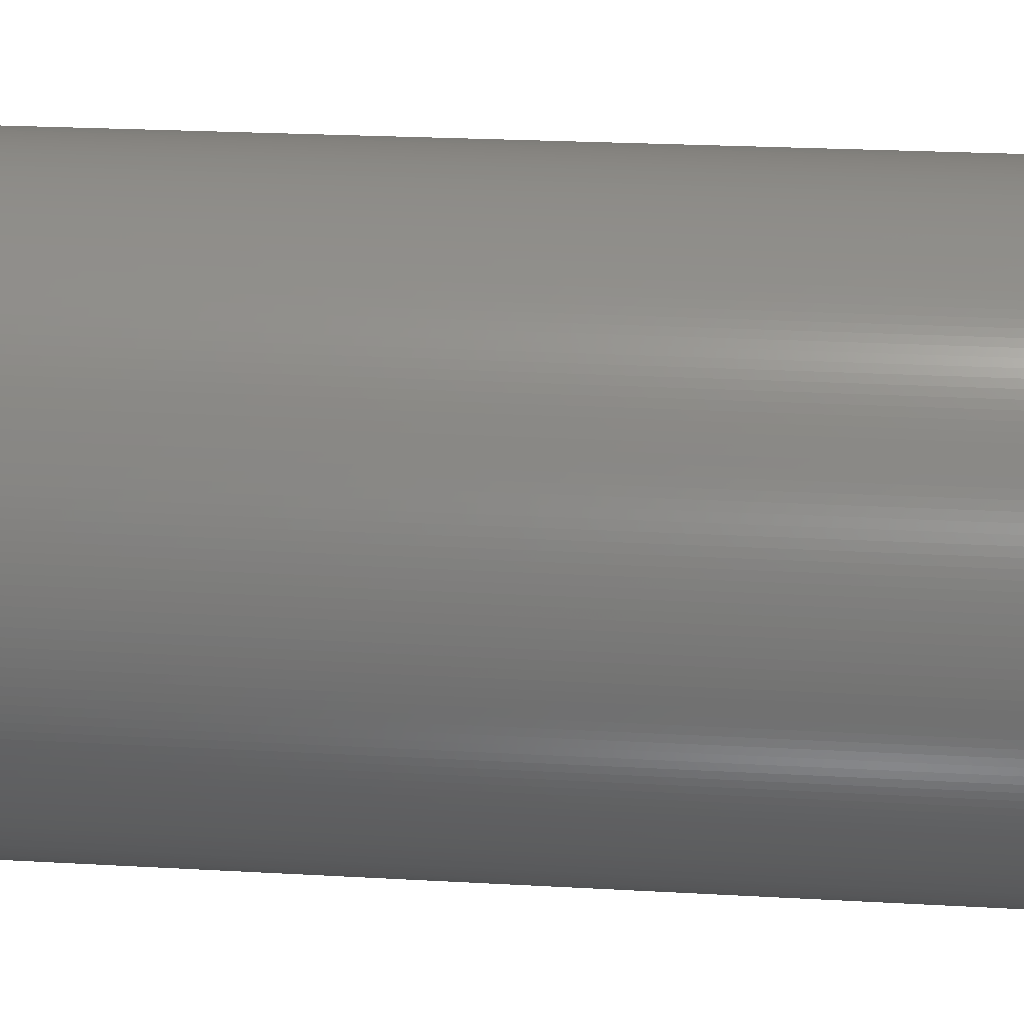
<metadata>
{"format":"stl","ext":"stl","renderer":"f3d","projection":"perspective","resolution":1024,"background":"white","views":[{"elev":21.6,"azim":-84.1,"up":"+Y"}]}
</metadata>
<code>
# stl→obj: 458 verts, 912 faces
v 2.5 -6.123e-16 10
v 2.5 -6.123e-16 0
v 2.499 0.06859 0
v 2.499 0.06859 10
v 2.496 0.1371 10
v 2.496 0.1371 0
v 2.492 0.2055 0
v 2.492 0.2055 10
v 2.485 0.2738 10
v 2.485 0.2738 0
v 2.477 0.3419 10
v 2.477 0.3419 0
v 2.466 0.4097 0
v 2.466 0.4097 10
v 2.454 0.4772 10
v 2.454 0.4772 0
v 2.44 0.5444 10
v 2.44 0.5444 0
v 2.424 0.6111 10
v 2.424 0.6111 0
v 2.406 0.6774 10
v 2.406 0.6774 0
v 2.387 0.7431 0
v 2.387 0.7431 10
v 2.366 0.8083 0
v 2.366 0.8083 10
v 2.343 0.8729 10
v 2.343 0.8729 0
v 2.318 0.9369 0
v 2.318 0.9369 10
v 2.291 1 10
v 2.291 1 0
v 2.263 1.063 10
v 2.263 1.063 0
v 2.233 1.124 10
v 2.233 1.124 0
v 2.201 1.185 10
v 2.201 1.185 0
v 2.168 1.245 10
v 2.168 1.245 0
v 2.133 1.304 10
v 2.133 1.304 0
v 2.096 1.362 10
v 2.096 1.362 0
v 2.058 1.419 10
v 2.058 1.419 0
v 2.019 1.475 10
v 2.019 1.475 0
v 1.977 1.53 10
v 1.977 1.53 0
v 1.935 1.583 10
v 1.935 1.583 0
v 1.89 1.636 0
v 1.89 1.636 10
v 1.845 1.687 10
v 1.845 1.687 0
v 1.798 1.737 10
v 1.798 1.737 0
v 1.749 1.786 10
v 1.749 1.786 0
v 1.7 1.833 10
v 1.7 1.833 0
v 1.649 1.879 10
v 1.649 1.879 0
v 1.597 1.924 10
v 1.597 1.924 0
v 1.543 1.967 10
v 1.543 1.967 0
v 1.489 2.008 10
v 1.489 2.008 0
v 1.433 2.048 10
v 1.433 2.048 0
v 1.376 2.087 10
v 1.376 2.087 0
v 1.319 2.124 0
v 1.319 2.124 10
v 1.26 2.159 0
v 1.26 2.159 10
v 1.2 2.193 10
v 1.2 2.193 0
v 1.14 2.225 10
v 1.14 2.225 0
v 1.078 2.256 10
v 1.078 2.256 0
v 1.016 2.284 10
v 1.016 2.284 0
v 0.9527 2.311 10
v 0.9527 2.311 0
v 0.889 2.337 10
v 0.889 2.337 0
v 0.8245 2.36 10
v 0.8245 2.36 0
v 0.7595 2.382 10
v 0.7595 2.382 0
v 0.6939 2.402 10
v 0.6939 2.402 0
v 0.6277 2.42 0
v 0.6277 2.42 10
v 0.5611 2.436 0
v 0.5611 2.436 10
v 0.494 2.451 10
v 0.494 2.451 0
v 0.4266 2.463 0
v 0.4266 2.463 10
v 0.3589 2.474 0
v 0.3589 2.474 10
v 0.2909 2.483 10
v 0.2909 2.483 0
v 0.2226 2.49 0
v 0.2226 2.49 10
v 0.1542 2.495 10
v 0.1542 2.495 0
v 0.08573 2.499 0
v 0.08573 2.499 10
v 0.01715 2.5 0
v 0.01715 2.5 10
v -0.05144 2.499 10
v -0.05144 2.499 0
v -0.12 2.497 10
v -0.12 2.497 0
v -0.1885 2.493 10
v -0.1885 2.493 0
v -0.2568 2.487 10
v -0.2568 2.487 0
v -0.3249 2.479 10
v -0.3249 2.479 0
v -0.3928 2.469 0
v -0.3928 2.469 10
v -0.4604 2.457 10
v -0.4604 2.457 0
v -0.5276 2.444 10
v -0.5276 2.444 0
v -0.5944 2.428 0
v -0.5944 2.428 10
v -0.6608 2.411 10
v -0.6608 2.411 0
v -0.7267 2.392 0
v -0.7267 2.392 10
v -0.7921 2.371 10
v -0.7921 2.371 0
v -0.8568 2.349 0
v -0.8568 2.349 10
v -0.9209 2.324 10
v -0.9209 2.324 0
v -0.9844 2.298 10
v -0.9844 2.298 0
v -1.047 2.27 10
v -1.047 2.27 0
v -1.109 2.241 0
v -1.109 2.241 10
v -1.17 2.209 10
v -1.17 2.209 0
v -1.23 2.176 0
v -1.23 2.176 10
v -1.289 2.142 10
v -1.289 2.142 0
v -1.348 2.106 10
v -1.348 2.106 0
v -1.405 2.068 0
v -1.405 2.068 10
v -1.461 2.029 10
v -1.461 2.029 0
v -1.516 1.988 10
v -1.516 1.988 0
v -1.57 1.945 0
v -1.57 1.945 10
v -1.623 1.902 10
v -1.623 1.902 0
v -1.675 1.856 10
v -1.675 1.856 0
v -1.725 1.81 10
v -1.725 1.81 0
v -1.774 1.762 0
v -1.774 1.762 10
v -1.821 1.712 10
v -1.821 1.712 0
v -1.868 1.662 10
v -1.868 1.662 0
v -1.913 1.61 0
v -1.913 1.61 10
v -1.956 1.557 0
v -1.956 1.557 10
v -1.998 1.503 10
v -1.998 1.503 0
v -2.039 1.447 10
v -2.039 1.447 0
v -2.077 1.391 0
v -2.077 1.391 10
v -2.115 1.333 10
v -2.115 1.333 0
v -2.151 1.275 0
v -2.151 1.275 10
v -2.185 1.215 10
v -2.185 1.215 0
v -2.217 1.155 10
v -2.217 1.155 0
v -2.248 1.094 10
v -2.248 1.094 0
v -2.277 1.031 10
v -2.277 1.031 0
v -2.305 0.9686 0
v -2.305 0.9686 10
v -2.33 0.905 10
v -2.33 0.905 0
v -2.354 0.8407 0
v -2.354 0.8407 10
v -2.377 0.7758 0
v -2.377 0.7758 10
v -2.397 0.7103 0
v -2.397 0.7103 10
v -2.416 0.6443 10
v -2.416 0.6443 0
v -2.432 0.5778 0
v -2.432 0.5778 10
v -2.447 0.5108 10
v -2.447 0.5108 0
v -2.46 0.4435 0
v -2.46 0.4435 10
v -2.472 0.3758 0
v -2.472 0.3758 10
v -2.481 0.3079 10
v -2.481 0.3079 0
v -2.488 0.2397 0
v -2.488 0.2397 10
v -2.494 0.1713 10
v -2.494 0.1713 0
v -2.498 0.1029 0
v -2.498 0.1029 10
v -2.5 0.0343 10
v -2.5 0.0343 0
v -2.5 -0.0343 10
v -2.5 -0.0343 0
v -2.498 -0.1029 0
v -2.498 -0.1029 10
v -2.494 -0.1713 0
v -2.494 -0.1713 10
v -2.488 -0.2397 10
v -2.488 -0.2397 0
v -2.481 -0.3079 10
v -2.481 -0.3079 0
v -2.472 -0.3758 0
v -2.472 -0.3758 10
v -2.46 -0.4435 10
v -2.46 -0.4435 0
v -2.447 -0.5108 10
v -2.447 -0.5108 0
v -2.432 -0.5778 0
v -2.432 -0.5778 10
v -2.416 -0.6443 10
v -2.416 -0.6443 0
v -2.397 -0.7103 0
v -2.397 -0.7103 10
v -2.377 -0.7758 10
v -2.377 -0.7758 0
v -2.354 -0.8407 0
v -2.354 -0.8407 10
v -2.33 -0.905 10
v -2.33 -0.905 0
v -2.305 -0.9686 0
v -2.305 -0.9686 10
v -2.277 -1.031 10
v -2.277 -1.031 0
v -2.248 -1.094 10
v -2.248 -1.094 0
v -2.217 -1.155 10
v -2.217 -1.155 0
v -2.185 -1.215 10
v -2.185 -1.215 0
v -2.151 -1.275 0
v -2.151 -1.275 10
v -2.115 -1.333 0
v -2.115 -1.333 10
v -2.077 -1.391 10
v -2.077 -1.391 0
v -2.039 -1.447 0
v -2.039 -1.447 10
v -1.998 -1.503 10
v -1.998 -1.503 0
v -1.956 -1.557 10
v -1.956 -1.557 0
v -1.913 -1.61 10
v -1.913 -1.61 0
v -1.868 -1.662 10
v -1.868 -1.662 0
v -1.821 -1.712 0
v -1.821 -1.712 10
v -1.774 -1.762 10
v -1.774 -1.762 0
v -1.725 -1.81 10
v -1.725 -1.81 0
v -1.675 -1.856 0
v -1.675 -1.856 10
v -1.623 -1.902 0
v -1.623 -1.902 10
v -1.57 -1.945 10
v -1.57 -1.945 0
v -1.516 -1.988 10
v -1.516 -1.988 0
v -1.461 -2.029 10
v -1.461 -2.029 0
v -1.405 -2.068 10
v -1.405 -2.068 0
v -1.348 -2.106 10
v -1.348 -2.106 0
v -1.289 -2.142 10
v -1.289 -2.142 0
v -1.23 -2.176 0
v -1.23 -2.176 10
v -1.17 -2.209 10
v -1.17 -2.209 0
v -1.109 -2.241 10
v -1.109 -2.241 0
v -1.047 -2.27 0
v -1.047 -2.27 10
v -0.9844 -2.298 10
v -0.9844 -2.298 0
v -0.9209 -2.324 10
v -0.9209 -2.324 0
v -0.8568 -2.349 10
v -0.8568 -2.349 0
v -0.7921 -2.371 10
v -0.7921 -2.371 0
v -0.7267 -2.392 10
v -0.7267 -2.392 0
v -0.6608 -2.411 10
v -0.6608 -2.411 0
v -0.5944 -2.428 10
v -0.5944 -2.428 0
v -0.5276 -2.444 10
v -0.5276 -2.444 0
v -0.4604 -2.457 10
v -0.4604 -2.457 0
v -0.3928 -2.469 10
v -0.3928 -2.469 0
v -0.3249 -2.479 10
v -0.3249 -2.479 0
v -0.2568 -2.487 10
v -0.2568 -2.487 0
v -0.1885 -2.493 10
v -0.1885 -2.493 0
v -0.12 -2.497 10
v -0.12 -2.497 0
v -0.05144 -2.499 10
v -0.05144 -2.499 0
v 0.01715 -2.5 0
v 0.01715 -2.5 10
v 0.08573 -2.499 0
v 0.08573 -2.499 10
v 0.1542 -2.495 10
v 0.1542 -2.495 0
v 0.2226 -2.49 10
v 0.2226 -2.49 0
v 0.2909 -2.483 10
v 0.2909 -2.483 0
v 0.3589 -2.474 10
v 0.3589 -2.474 0
v 0.4266 -2.463 10
v 0.4266 -2.463 0
v 0.494 -2.451 10
v 0.494 -2.451 0
v 0.5611 -2.436 10
v 0.5611 -2.436 0
v 0.6277 -2.42 10
v 0.6277 -2.42 0
v 0.6939 -2.402 10
v 0.6939 -2.402 0
v 0.7595 -2.382 10
v 0.7595 -2.382 0
v 0.8245 -2.36 10
v 0.8245 -2.36 0
v 0.889 -2.337 0
v 0.889 -2.337 10
v 0.9527 -2.311 0
v 0.9527 -2.311 10
v 1.016 -2.284 10
v 1.016 -2.284 0
v 1.078 -2.256 0
v 1.078 -2.256 10
v 1.14 -2.225 10
v 1.14 -2.225 0
v 1.2 -2.193 0
v 1.2 -2.193 10
v 1.26 -2.159 10
v 1.26 -2.159 0
v 1.319 -2.124 0
v 1.319 -2.124 10
v 1.376 -2.087 0
v 1.376 -2.087 10
v 1.433 -2.048 0
v 1.433 -2.048 10
v 1.489 -2.008 10
v 1.489 -2.008 0
v 1.543 -1.967 0
v 1.543 -1.967 10
v 1.597 -1.924 10
v 1.597 -1.924 0
v 1.649 -1.879 10
v 1.649 -1.879 0
v 1.7 -1.833 10
v 1.7 -1.833 0
v 1.749 -1.786 0
v 1.749 -1.786 10
v 1.798 -1.737 10
v 1.798 -1.737 0
v 1.845 -1.687 10
v 1.845 -1.687 0
v 1.89 -1.636 10
v 1.89 -1.636 0
v 1.935 -1.583 10
v 1.935 -1.583 0
v 1.977 -1.53 0
v 1.977 -1.53 10
v 2.019 -1.475 10
v 2.019 -1.475 0
v 2.058 -1.419 10
v 2.058 -1.419 0
v 2.096 -1.362 10
v 2.096 -1.362 0
v 2.133 -1.304 10
v 2.133 -1.304 0
v 2.168 -1.245 10
v 2.168 -1.245 0
v 2.201 -1.185 0
v 2.201 -1.185 10
v 2.233 -1.124 0
v 2.233 -1.124 10
v 2.263 -1.063 0
v 2.263 -1.063 10
v 2.291 -1 10
v 2.291 -1 0
v 2.318 -0.9369 10
v 2.318 -0.9369 0
v 2.343 -0.8729 10
v 2.343 -0.8729 0
v 2.366 -0.8083 0
v 2.366 -0.8083 10
v 2.387 -0.7431 10
v 2.387 -0.7431 0
v 2.406 -0.6774 10
v 2.406 -0.6774 0
v 2.424 -0.6111 0
v 2.424 -0.6111 10
v 2.44 -0.5444 10
v 2.44 -0.5444 0
v 2.454 -0.4772 10
v 2.454 -0.4772 0
v 2.466 -0.4097 10
v 2.466 -0.4097 0
v 2.477 -0.3419 0
v 2.477 -0.3419 10
v 2.485 -0.2738 10
v 2.485 -0.2738 0
v 2.492 -0.2055 10
v 2.492 -0.2055 0
v 2.496 -0.1371 10
v 2.496 -0.1371 0
v 2.499 -0.06859 10
v 2.499 -0.06859 0
f 1 2 3
f 4 1 3
f 5 3 6
f 5 6 7
f 5 4 3
f 8 5 7
f 9 7 10
f 9 8 7
f 11 10 12
f 11 12 13
f 11 9 10
f 14 11 13
f 15 13 16
f 15 14 13
f 17 16 18
f 17 15 16
f 19 18 20
f 19 17 18
f 21 19 20
f 21 20 22
f 21 22 23
f 24 21 23
f 24 23 25
f 26 24 25
f 27 26 25
f 27 25 28
f 27 28 29
f 30 27 29
f 31 30 29
f 31 29 32
f 33 31 32
f 33 32 34
f 35 33 34
f 35 34 36
f 37 35 36
f 37 36 38
f 39 37 38
f 39 38 40
f 41 39 40
f 41 40 42
f 43 41 42
f 43 42 44
f 45 44 46
f 45 43 44
f 47 46 48
f 47 45 46
f 49 48 50
f 49 47 48
f 51 50 52
f 51 52 53
f 51 49 50
f 54 51 53
f 55 53 56
f 55 54 53
f 57 56 58
f 57 55 56
f 59 58 60
f 59 57 58
f 61 60 62
f 61 59 60
f 63 62 64
f 63 61 62
f 65 64 66
f 65 63 64
f 67 66 68
f 67 65 66
f 69 68 70
f 69 67 68
f 71 70 72
f 71 69 70
f 73 71 72
f 73 72 74
f 73 74 75
f 76 73 75
f 76 75 77
f 78 76 77
f 79 78 77
f 79 77 80
f 81 79 80
f 81 80 82
f 83 81 82
f 83 82 84
f 85 83 84
f 85 84 86
f 87 85 86
f 87 86 88
f 89 87 88
f 89 88 90
f 91 89 90
f 91 90 92
f 93 91 92
f 93 92 94
f 95 93 94
f 95 94 96
f 95 96 97
f 98 95 97
f 98 97 99
f 100 98 99
f 101 100 99
f 101 99 102
f 101 102 103
f 104 101 103
f 104 103 105
f 106 104 105
f 107 106 105
f 107 105 108
f 107 108 109
f 110 107 109
f 111 110 109
f 111 109 112
f 111 112 113
f 114 113 115
f 114 111 113
f 116 114 115
f 117 115 118
f 117 116 115
f 119 118 120
f 119 117 118
f 121 120 122
f 121 119 120
f 123 121 122
f 123 122 124
f 125 123 124
f 125 124 126
f 125 126 127
f 128 125 127
f 129 128 127
f 129 127 130
f 131 129 130
f 131 130 132
f 131 132 133
f 134 131 133
f 135 134 133
f 135 133 136
f 135 136 137
f 138 135 137
f 139 138 137
f 139 137 140
f 139 140 141
f 142 139 141
f 143 142 141
f 143 141 144
f 145 143 144
f 145 144 146
f 147 146 148
f 147 148 149
f 147 145 146
f 150 147 149
f 151 149 152
f 151 152 153
f 151 150 149
f 154 151 153
f 155 153 156
f 155 154 153
f 157 156 158
f 157 158 159
f 157 155 156
f 160 157 159
f 161 159 162
f 161 160 159
f 163 162 164
f 163 164 165
f 163 161 162
f 166 163 165
f 167 165 168
f 167 166 165
f 169 168 170
f 169 167 168
f 171 170 172
f 171 172 173
f 171 169 170
f 174 171 173
f 175 174 173
f 175 173 176
f 177 175 176
f 177 176 178
f 177 178 179
f 180 177 179
f 180 179 181
f 182 180 181
f 183 182 181
f 183 181 184
f 185 184 186
f 185 186 187
f 185 183 184
f 188 185 187
f 189 188 187
f 189 187 190
f 189 190 191
f 192 189 191
f 193 191 194
f 193 192 191
f 195 194 196
f 195 193 194
f 197 196 198
f 197 195 196
f 199 198 200
f 199 200 201
f 199 197 198
f 202 199 201
f 203 201 204
f 203 204 205
f 203 202 201
f 206 205 207
f 206 203 205
f 208 207 209
f 208 206 207
f 210 208 209
f 211 209 212
f 211 212 213
f 211 210 209
f 214 211 213
f 215 213 216
f 215 216 217
f 215 214 213
f 218 217 219
f 218 215 217
f 220 218 219
f 221 219 222
f 221 222 223
f 221 220 219
f 224 221 223
f 225 224 223
f 225 223 226
f 225 226 227
f 228 225 227
f 229 228 227
f 229 227 230
f 231 229 230
f 231 230 232
f 231 232 233
f 234 231 233
f 234 233 235
f 236 234 235
f 237 236 235
f 237 235 238
f 239 237 238
f 239 238 240
f 239 240 241
f 242 239 241
f 243 242 241
f 243 241 244
f 245 243 244
f 245 244 246
f 245 246 247
f 248 245 247
f 249 247 250
f 249 250 251
f 249 248 247
f 252 249 251
f 253 251 254
f 253 254 255
f 253 252 251
f 256 253 255
f 257 255 258
f 257 258 259
f 257 256 255
f 260 257 259
f 261 259 262
f 261 260 259
f 263 262 264
f 263 261 262
f 265 264 266
f 265 263 264
f 267 266 268
f 267 268 269
f 267 265 266
f 270 269 271
f 270 267 269
f 272 270 271
f 273 272 271
f 273 271 274
f 273 274 275
f 276 273 275
f 277 276 275
f 277 275 278
f 279 277 278
f 279 278 280
f 281 279 280
f 281 280 282
f 283 281 282
f 283 282 284
f 283 284 285
f 286 283 285
f 287 286 285
f 287 285 288
f 289 287 288
f 289 288 290
f 289 290 291
f 292 289 291
f 292 291 293
f 294 292 293
f 295 294 293
f 295 293 296
f 297 295 296
f 297 296 298
f 299 297 298
f 299 298 300
f 301 299 300
f 301 300 302
f 303 301 302
f 303 302 304
f 305 303 304
f 305 304 306
f 305 306 307
f 308 305 307
f 309 308 307
f 309 307 310
f 311 309 310
f 311 310 312
f 311 312 313
f 314 311 313
f 315 314 313
f 315 313 316
f 317 316 318
f 317 315 316
f 319 318 320
f 319 317 318
f 321 320 322
f 321 319 320
f 323 322 324
f 323 321 322
f 325 323 324
f 325 324 326
f 327 325 326
f 327 326 328
f 329 327 328
f 329 328 330
f 331 329 330
f 331 330 332
f 333 331 332
f 333 332 334
f 335 333 334
f 335 334 336
f 337 335 336
f 337 336 338
f 339 337 338
f 339 338 340
f 341 339 340
f 341 340 342
f 343 341 342
f 343 342 344
f 343 344 345
f 346 343 345
f 346 345 347
f 348 346 347
f 349 347 350
f 349 348 347
f 351 350 352
f 351 349 350
f 353 352 354
f 353 351 352
f 355 354 356
f 355 353 354
f 357 356 358
f 357 355 356
f 359 358 360
f 359 357 358
f 361 360 362
f 361 359 360
f 363 362 364
f 363 361 362
f 365 364 366
f 365 363 364
f 367 366 368
f 367 365 366
f 369 368 370
f 369 370 371
f 369 367 368
f 372 371 373
f 372 369 371
f 374 372 373
f 375 374 373
f 375 373 376
f 375 376 377
f 378 375 377
f 379 377 380
f 379 380 381
f 379 378 377
f 382 379 381
f 383 381 384
f 383 382 381
f 383 384 385
f 386 383 385
f 386 385 387
f 388 387 389
f 388 386 387
f 390 388 389
f 391 389 392
f 391 392 393
f 391 390 389
f 394 391 393
f 395 393 396
f 395 394 393
f 397 396 398
f 397 395 396
f 399 398 400
f 399 400 401
f 399 397 398
f 402 399 401
f 403 401 404
f 403 402 401
f 405 404 406
f 405 403 404
f 407 406 408
f 407 405 406
f 409 408 410
f 409 410 411
f 409 407 408
f 412 409 411
f 413 411 414
f 413 412 411
f 415 414 416
f 415 413 414
f 417 416 418
f 417 415 416
f 419 418 420
f 419 417 418
f 421 420 422
f 421 422 423
f 421 419 420
f 424 423 425
f 424 421 423
f 426 424 425
f 426 425 427
f 428 426 427
f 429 428 427
f 429 427 430
f 431 429 430
f 431 430 432
f 433 431 432
f 433 432 434
f 433 434 435
f 436 433 435
f 437 436 435
f 437 435 438
f 439 437 438
f 439 438 440
f 439 440 441
f 442 439 441
f 443 442 441
f 443 441 444
f 445 443 444
f 445 444 446
f 447 445 446
f 447 446 448
f 447 448 449
f 450 447 449
f 451 449 452
f 451 450 449
f 453 452 454
f 453 451 452
f 455 454 456
f 455 453 454
f 457 456 458
f 457 458 2
f 457 455 456
f 1 457 2
f 301 295 297
f 301 297 299
f 273 276 277
f 273 277 279
f 272 279 281
f 272 273 279
f 305 287 289
f 305 289 292
f 305 292 294
f 305 294 295
f 305 301 303
f 305 295 301
f 265 267 270
f 265 270 272
f 311 308 309
f 314 308 311
f 315 305 308
f 315 308 314
f 257 260 261
f 257 261 263
f 257 263 265
f 257 265 272
f 319 315 317
f 321 305 315
f 321 315 319
f 253 256 257
f 252 253 257
f 252 281 283
f 252 283 286
f 252 272 281
f 252 257 272
f 327 321 323
f 327 323 325
f 331 327 329
f 333 327 331
f 242 243 245
f 242 245 248
f 242 248 249
f 242 249 252
f 339 335 337
f 236 237 239
f 231 234 236
f 231 239 242
f 231 236 239
f 346 339 341
f 346 341 343
f 228 229 231
f 351 346 348
f 351 348 349
f 221 224 225
f 221 225 228
f 355 351 353
f 357 351 355
f 218 220 221
f 359 351 357
f 361 351 359
f 214 215 218
f 210 211 214
f 367 346 351
f 367 351 361
f 367 361 363
f 367 363 365
f 208 210 214
f 372 367 369
f 203 206 208
f 374 367 372
f 199 202 203
f 199 203 208
f 197 199 208
f 379 367 374
f 379 374 375
f 379 375 378
f 382 367 379
f 193 195 197
f 383 367 382
f 192 193 197
f 388 367 383
f 388 346 367
f 388 383 386
f 188 192 197
f 188 189 192
f 185 197 208
f 185 188 197
f 185 208 214
f 391 388 390
f 182 214 218
f 182 185 214
f 182 221 228
f 182 231 242
f 182 228 231
f 182 218 221
f 182 242 252
f 182 183 185
f 395 391 394
f 177 180 182
f 402 391 395
f 402 395 397
f 402 397 399
f 405 402 403
f 169 177 182
f 169 171 174
f 169 174 175
f 169 175 177
f 167 169 182
f 409 405 407
f 409 388 391
f 409 391 402
f 409 402 405
f 413 409 412
f 161 163 166
f 415 327 333
f 415 388 409
f 415 346 388
f 415 335 339
f 415 339 346
f 415 409 413
f 415 333 335
f 157 167 182
f 157 160 161
f 157 161 166
f 157 166 167
f 419 415 417
f 155 157 182
f 424 419 421
f 424 415 419
f 151 154 155
f 426 415 424
f 150 151 155
f 428 415 426
f 431 428 429
f 143 150 155
f 143 145 147
f 143 147 150
f 436 415 428
f 436 431 433
f 436 428 431
f 138 143 155
f 138 286 287
f 138 182 252
f 138 139 142
f 138 142 143
f 138 155 182
f 138 252 286
f 442 437 439
f 443 436 437
f 443 437 442
f 129 131 134
f 447 443 445
f 447 436 443
f 121 129 134
f 121 123 125
f 121 125 128
f 121 128 129
f 117 119 121
f 1 453 455
f 1 455 457
f 116 117 121
f 4 453 1
f 5 451 453
f 5 453 4
f 111 114 116
f 111 121 134
f 111 134 135
f 111 135 138
f 111 116 121
f 8 451 5
f 14 8 9
f 14 9 11
f 104 106 107
f 17 14 15
f 17 415 436
f 17 436 447
f 17 447 450
f 17 450 451
f 17 451 8
f 17 8 14
f 100 101 104
f 100 107 110
f 100 110 111
f 100 104 107
f 24 17 19
f 24 19 21
f 91 93 95
f 91 95 98
f 27 24 26
f 30 24 27
f 87 91 98
f 87 89 91
f 31 17 24
f 31 24 30
f 85 87 98
f 33 17 31
f 37 33 35
f 79 85 98
f 79 81 83
f 79 83 85
f 39 33 37
f 39 17 33
f 76 78 79
f 76 98 100
f 76 79 98
f 45 39 41
f 45 41 43
f 45 17 39
f 69 100 111
f 69 71 73
f 69 73 76
f 69 76 100
f 49 45 47
f 65 67 69
f 54 49 51
f 54 45 49
f 54 17 45
f 55 17 54
f 61 63 65
f 61 65 69
f 59 321 327
f 59 55 57
f 59 69 111
f 59 17 55
f 59 287 305
f 59 415 17
f 59 61 69
f 59 327 415
f 59 111 138
f 59 138 287
f 59 305 321
f 302 298 296
f 302 300 298
f 274 278 275
f 274 280 278
f 271 282 280
f 271 280 274
f 306 290 288
f 306 291 290
f 306 293 291
f 306 296 293
f 306 304 302
f 306 302 296
f 266 269 268
f 266 271 269
f 312 310 307
f 313 312 307
f 316 307 306
f 316 313 307
f 258 262 259
f 258 264 262
f 258 266 264
f 258 271 266
f 320 318 316
f 322 316 306
f 322 320 316
f 254 258 255
f 251 258 254
f 251 284 282
f 251 285 284
f 251 282 271
f 251 271 258
f 328 324 322
f 328 326 324
f 332 330 328
f 334 332 328
f 241 246 244
f 241 247 246
f 241 250 247
f 241 251 250
f 340 338 336
f 235 240 238
f 232 235 233
f 232 241 240
f 232 240 235
f 345 342 340
f 345 344 342
f 227 232 230
f 352 347 345
f 352 350 347
f 222 226 223
f 222 227 226
f 356 354 352
f 358 356 352
f 217 222 219
f 360 358 352
f 362 360 352
f 213 217 216
f 209 213 212
f 368 352 345
f 368 362 352
f 368 364 362
f 368 366 364
f 207 213 209
f 371 370 368
f 204 207 205
f 373 371 368
f 200 204 201
f 200 207 204
f 198 207 200
f 380 373 368
f 380 376 373
f 380 377 376
f 381 380 368
f 194 198 196
f 384 381 368
f 191 198 194
f 387 384 368
f 387 368 345
f 387 385 384
f 187 198 191
f 187 191 190
f 186 207 198
f 186 198 187
f 186 213 207
f 392 389 387
f 181 217 213
f 181 213 186
f 181 227 222
f 181 241 232
f 181 232 227
f 181 222 217
f 181 251 241
f 181 186 184
f 396 393 392
f 178 181 179
f 401 396 392
f 401 398 396
f 401 400 398
f 406 404 401
f 170 181 178
f 170 173 172
f 170 176 173
f 170 178 176
f 168 181 170
f 410 408 406
f 410 392 387
f 410 401 392
f 410 406 401
f 414 411 410
f 162 165 164
f 416 334 328
f 416 410 387
f 416 387 345
f 416 340 336
f 416 345 340
f 416 414 410
f 416 336 334
f 158 181 168
f 158 162 159
f 158 165 162
f 158 168 165
f 420 418 416
f 156 181 158
f 423 422 420
f 423 420 416
f 152 156 153
f 425 423 416
f 149 156 152
f 427 425 416
f 432 430 427
f 144 156 149
f 144 148 146
f 144 149 148
f 435 427 416
f 435 434 432
f 435 432 427
f 137 156 144
f 137 288 285
f 137 251 181
f 137 141 140
f 137 144 141
f 137 181 156
f 137 285 251
f 441 440 438
f 444 438 435
f 444 441 438
f 130 133 132
f 448 446 444
f 448 444 435
f 122 133 130
f 122 126 124
f 122 127 126
f 122 130 127
f 118 122 120
f 2 456 454
f 2 458 456
f 115 122 118
f 3 2 454
f 6 454 452
f 6 3 454
f 112 115 113
f 112 133 122
f 112 136 133
f 112 137 136
f 112 122 115
f 7 6 452
f 13 10 7
f 13 12 10
f 103 108 105
f 18 16 13
f 18 435 416
f 18 448 435
f 18 449 448
f 18 452 449
f 18 7 452
f 18 13 7
f 99 103 102
f 99 109 108
f 99 112 109
f 99 108 103
f 23 20 18
f 23 22 20
f 92 96 94
f 92 97 96
f 28 25 23
f 29 28 23
f 88 97 92
f 88 92 90
f 32 23 18
f 32 29 23
f 86 97 88
f 34 32 18
f 38 36 34
f 80 97 86
f 80 84 82
f 80 86 84
f 40 38 34
f 40 34 18
f 75 80 77
f 75 99 97
f 75 97 80
f 46 42 40
f 46 44 42
f 46 40 18
f 70 112 99
f 70 74 72
f 70 75 74
f 70 99 75
f 50 48 46
f 66 70 68
f 53 52 50
f 53 50 46
f 53 46 18
f 56 53 18
f 62 66 64
f 62 70 66
f 60 328 322
f 60 58 56
f 60 112 70
f 60 56 18
f 60 306 288
f 60 18 416
f 60 70 62
f 60 416 328
f 60 137 112
f 60 288 137
f 60 322 306

</code>
